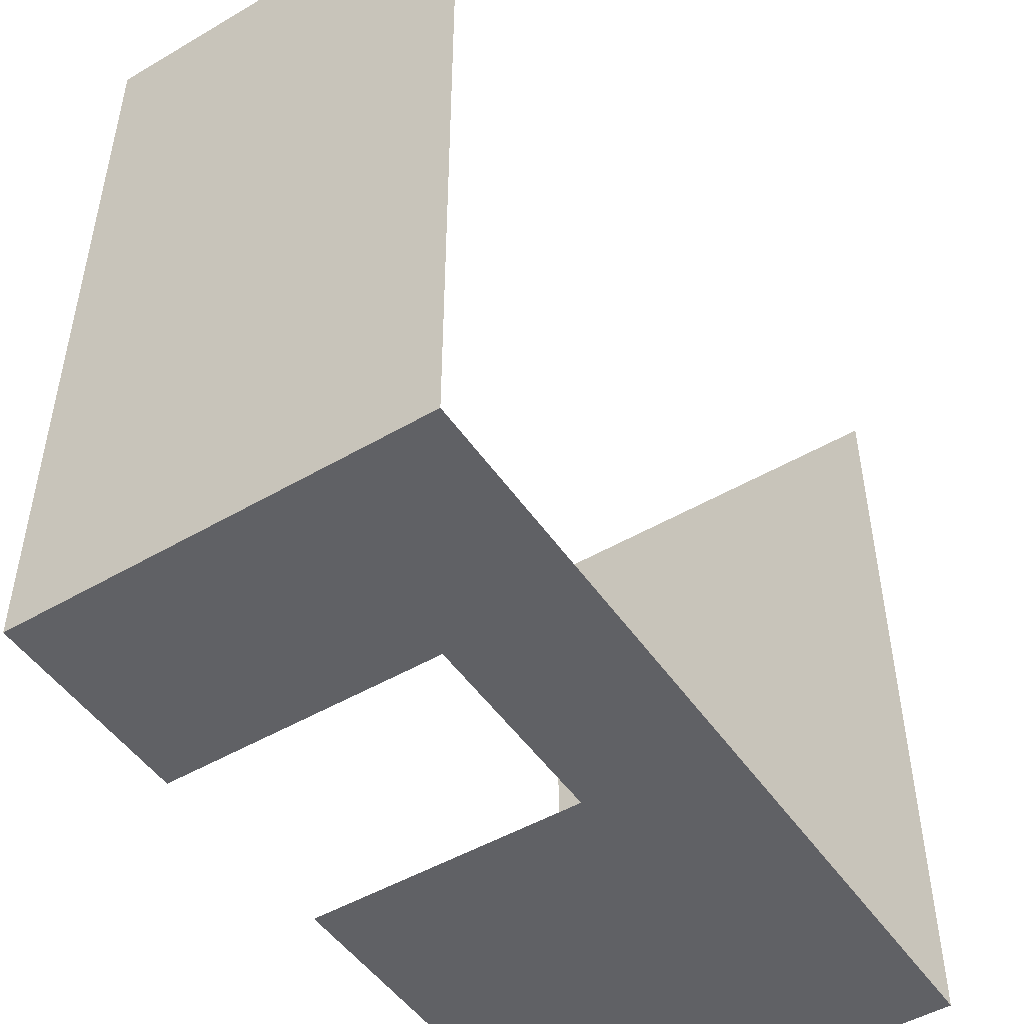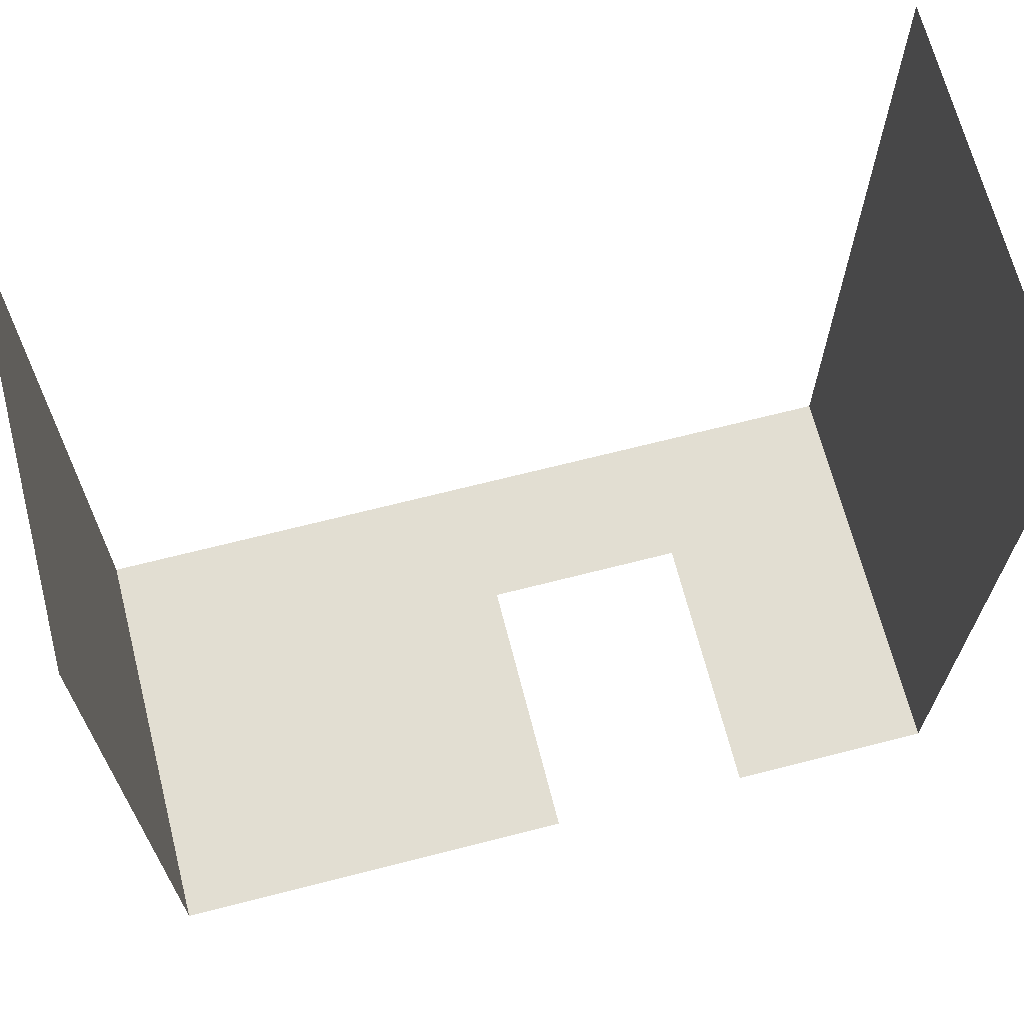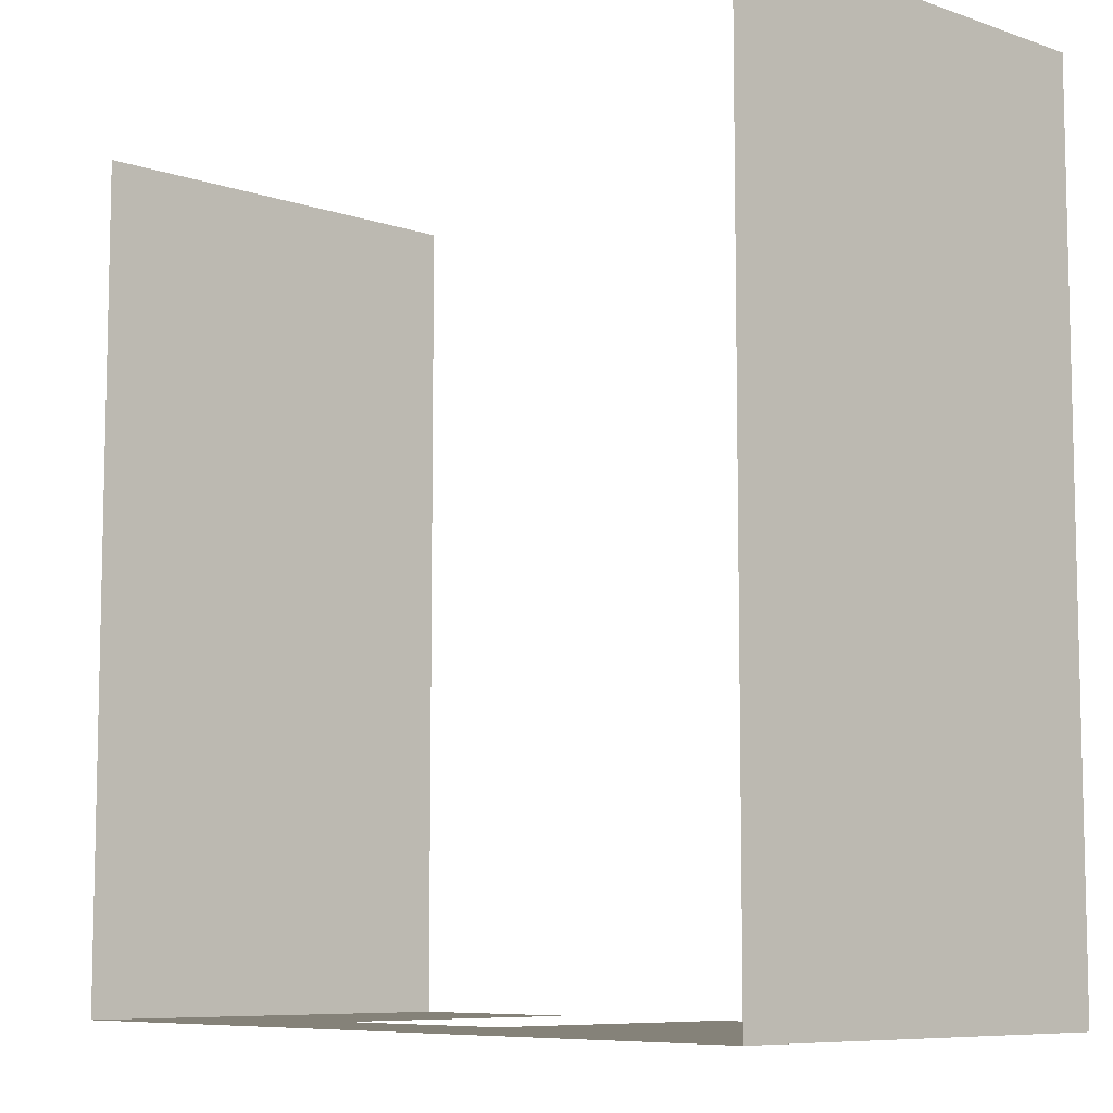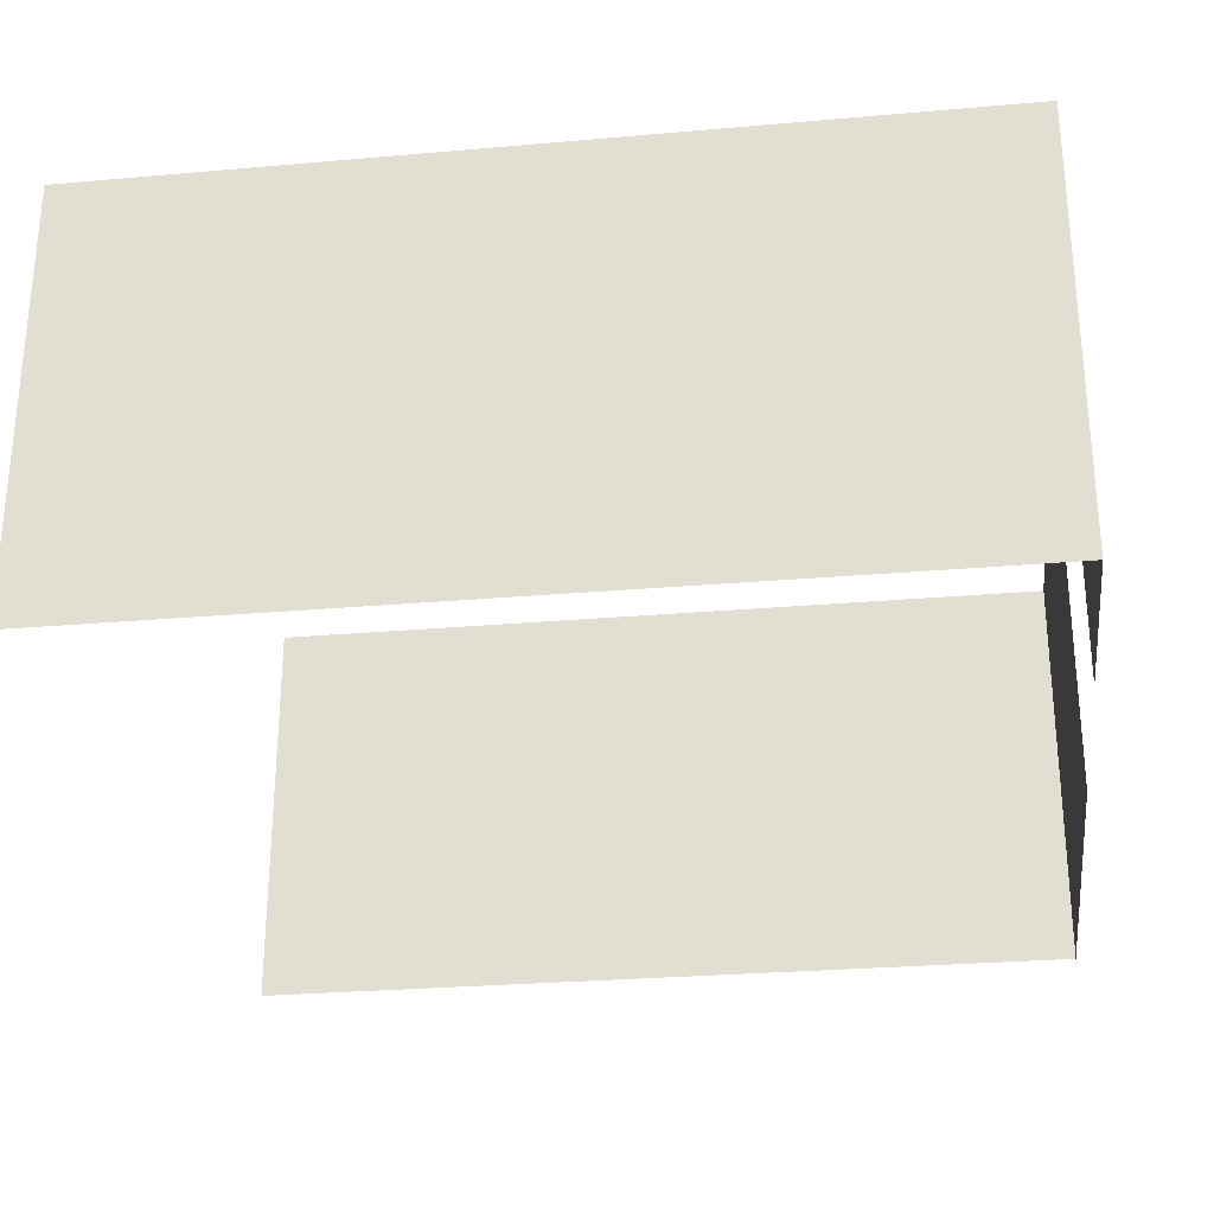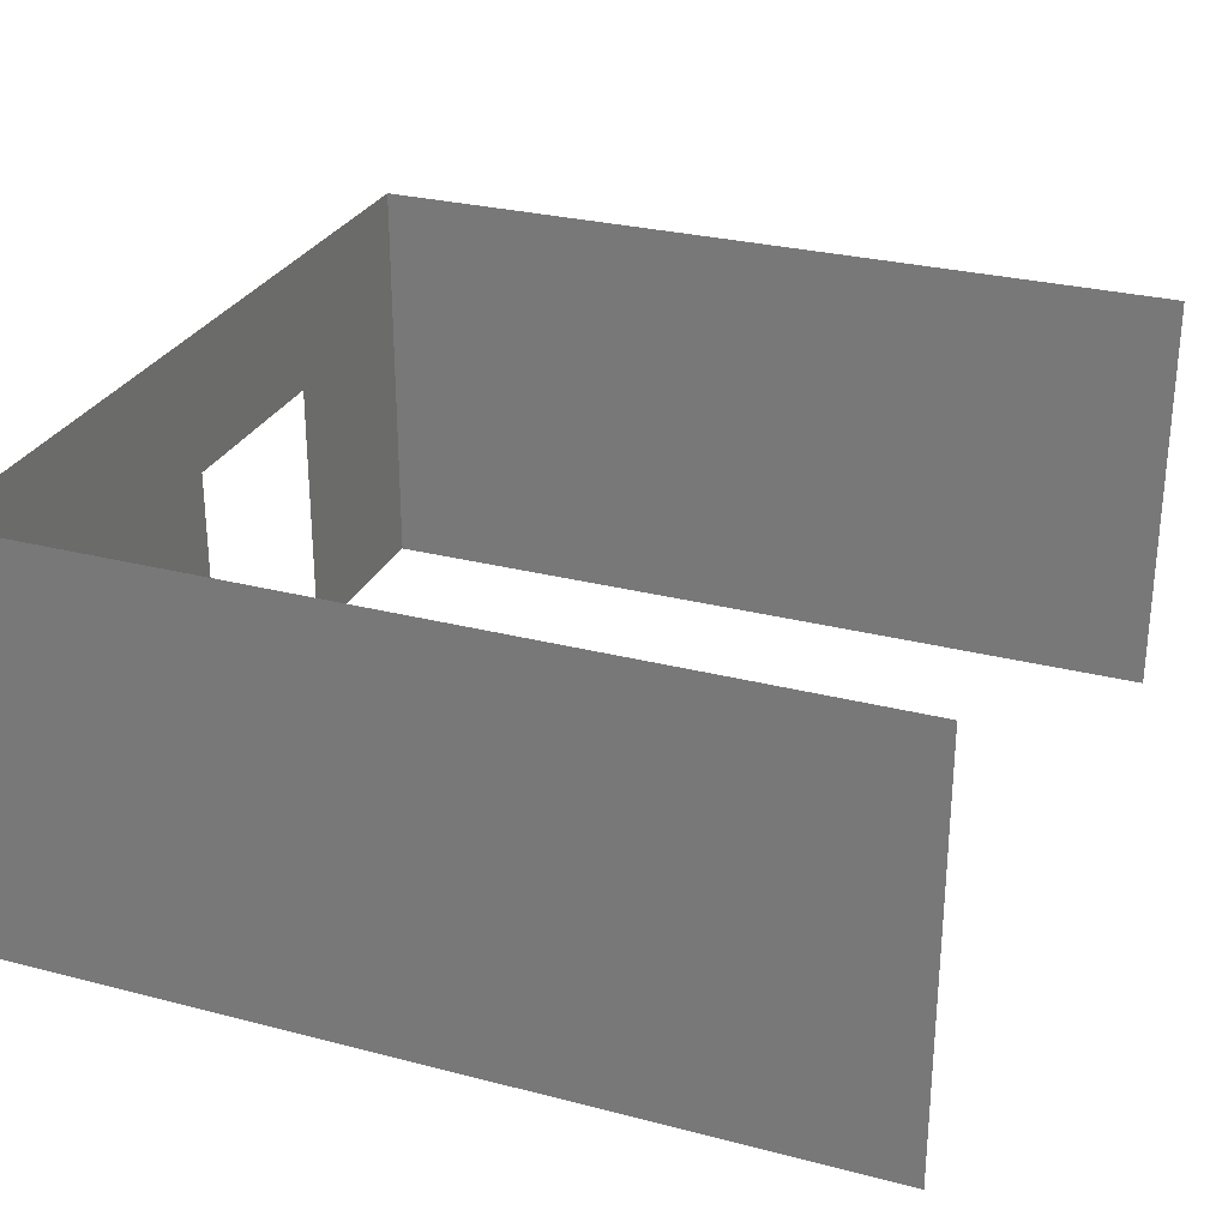
<metadata>
{"format":"obj","ext":"obj","renderer":"f3d","projection":"perspective","resolution":1024,"background":"white","views":[{"elev":-49.0,"azim":123.0,"up":"+Z"},{"elev":67.8,"azim":-14.4,"up":"+Z"},{"elev":-8.1,"azim":-133.2,"up":"+Z"},{"elev":-27.8,"azim":97.6,"up":"+Y"},{"elev":28.4,"azim":-68.7,"up":"+Y"}]}
</metadata>
<code>
v 3 3 -3
v 3 0 -3
v -3 -0 3
v -3 3 3
v -0 3 -3
v -0 -0 -3
v 1.5 0 -3
v -3 -0 -3
v 3 0 3
v 1.5 3 -3
v 3 2 3
v -3 2 -3
v 1.5 2 -3
v -3 3 -3
v -0 2 -3
v 3 3 3
v -3 2 3
v 3 2 -3
v -0 1 -3
v -3 1 -3
v -3 1 3
v -2 2 -3
v -2 -0 -3
v -2 3 -3
v -2 1 -3
v -1 2 -3
v -1 -0 -3
v -1 3 -3
v -1 1 -3
f 4 12 14
f 5 13 10
f 13 2 18
f 10 18 1
f 18 9 11
f 29 6 19
f 1 11 16
f 26 5 28
f 21 8 20
f 17 20 12
f 29 15 26
f 20 22 12
f 12 24 14
f 8 25 20
f 25 26 22
f 22 28 24
f 23 29 25
f 4 17 12
f 5 15 13
f 13 7 2
f 10 13 18
f 18 2 9
f 29 27 6
f 1 18 11
f 26 15 5
f 21 3 8
f 17 21 20
f 29 19 15
f 20 25 22
f 12 22 24
f 8 23 25
f 25 29 26
f 22 26 28
f 23 27 29

</code>
